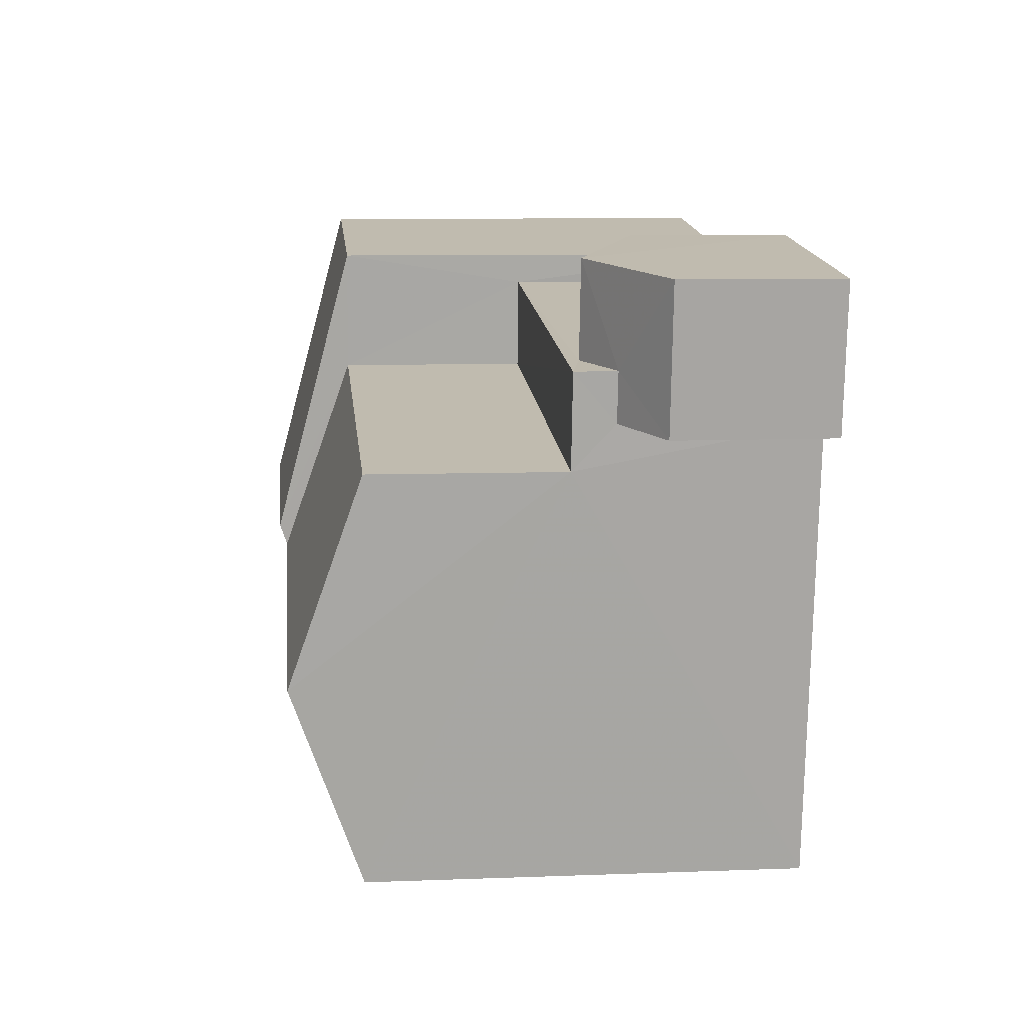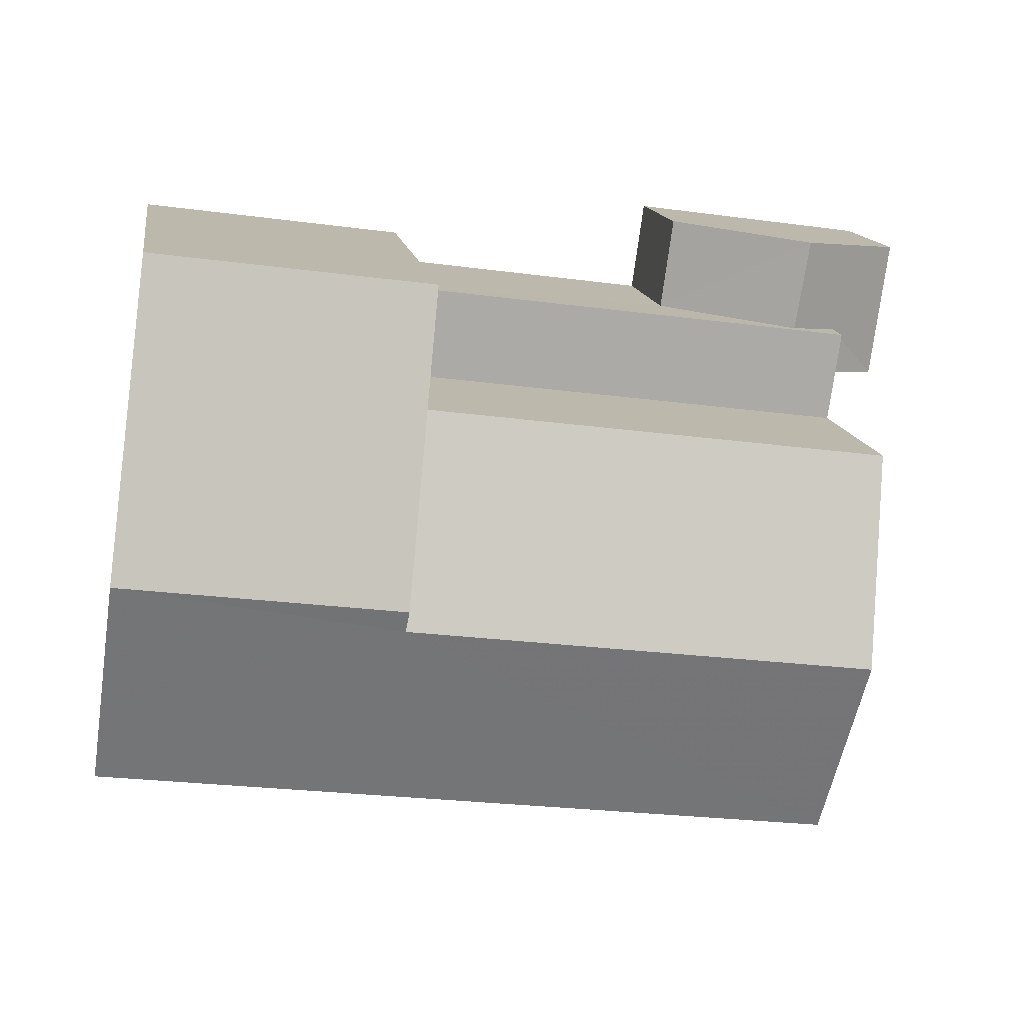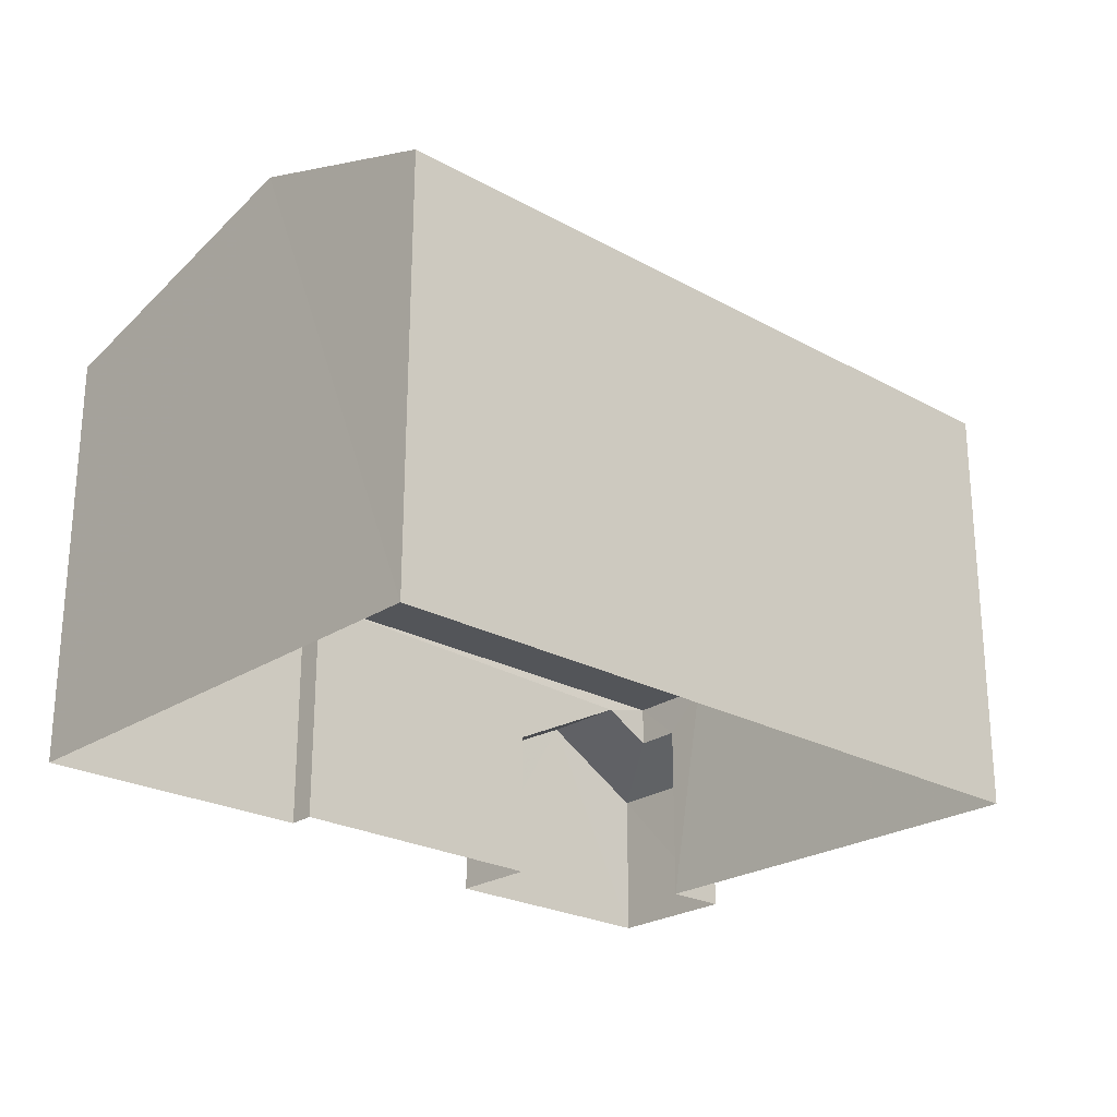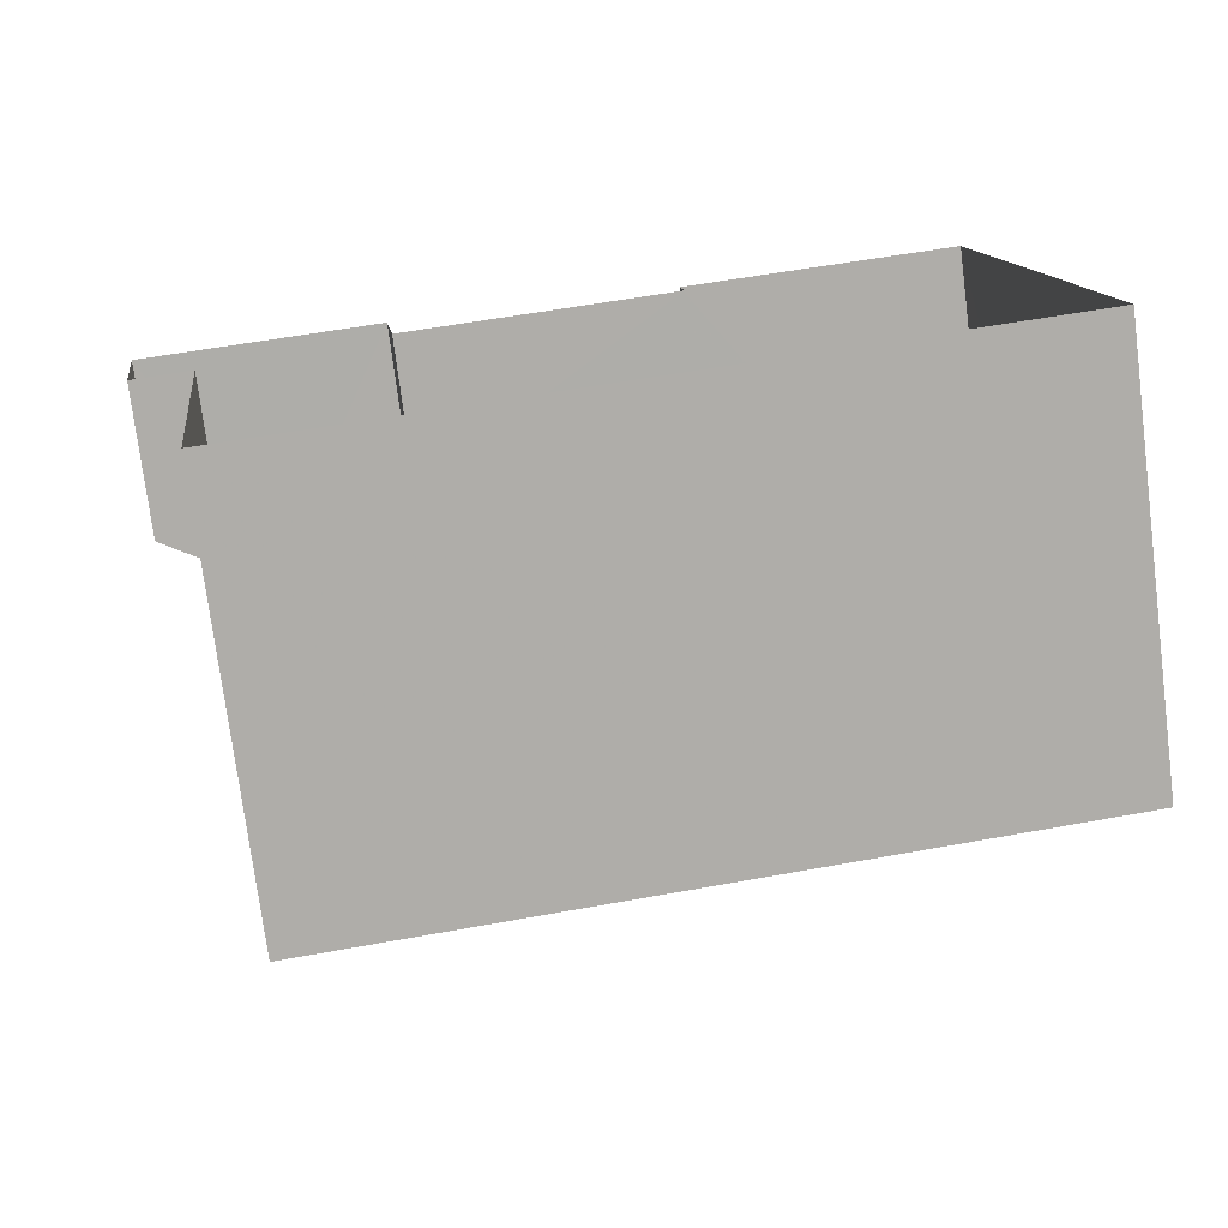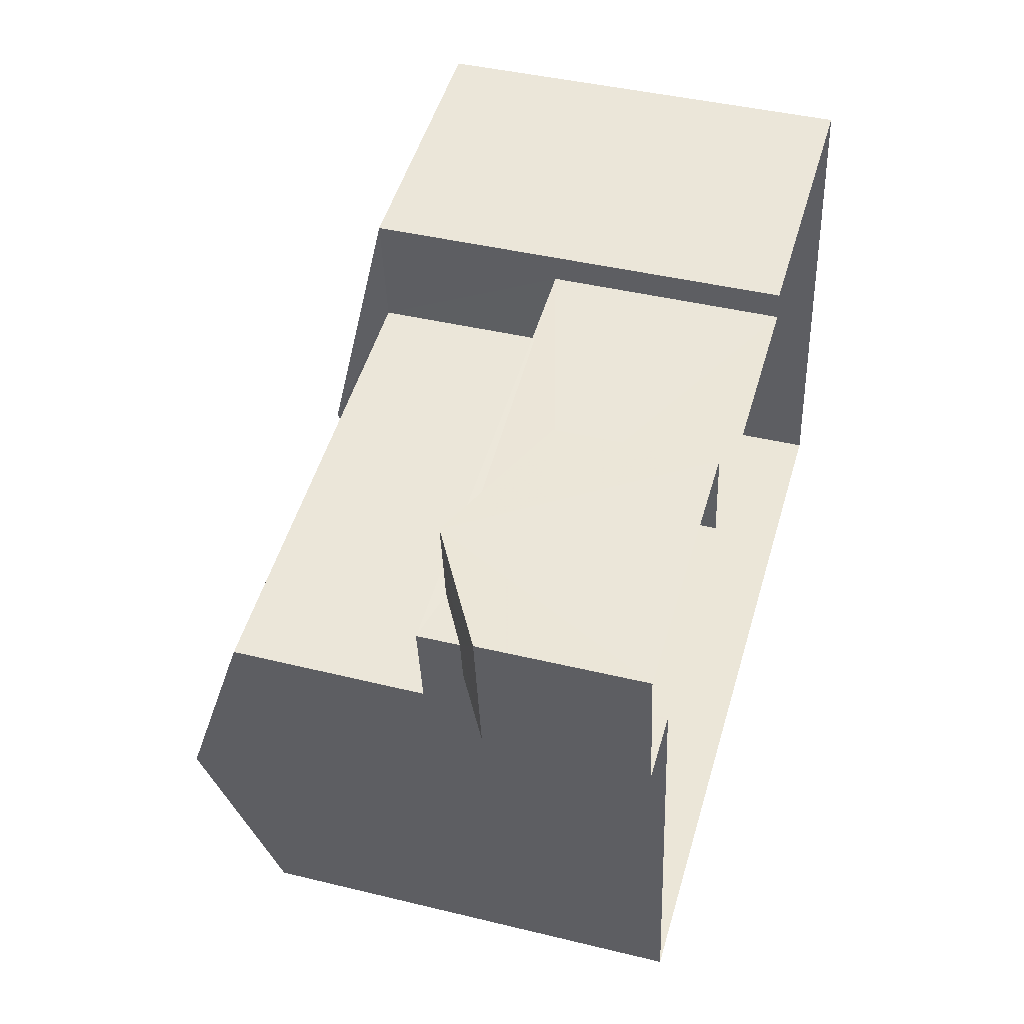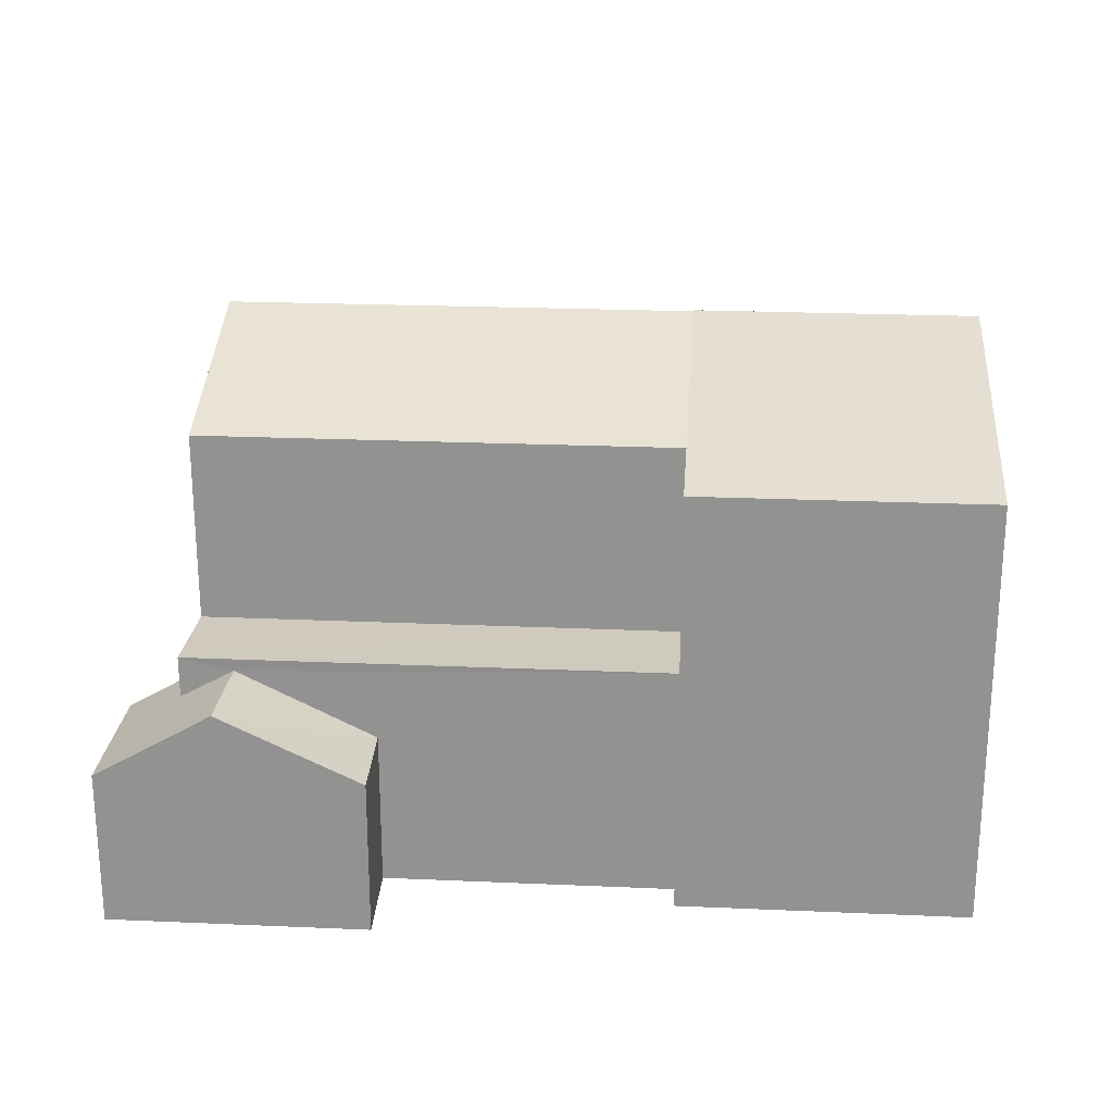
<metadata>
{"format":"obj","ext":"obj","renderer":"f3d","projection":"perspective","resolution":1024,"background":"white","views":[{"elev":8.3,"azim":84.2,"up":"+Y"},{"elev":14.3,"azim":-8.7,"up":"+Y"},{"elev":-24.0,"azim":-50.1,"up":"+Z"},{"elev":-75.8,"azim":-172.5,"up":"+Y"},{"elev":42.4,"azim":106.2,"up":"+Y"},{"elev":23.1,"azim":176.7,"up":"+Z"}]}
</metadata>
<code>
v -3.155e+05 4.01e+04 4.737
v -3.155e+05 4.01e+04 4.736
v -3.155e+05 4.01e+04 4.736
v -3.155e+05 4.01e+04 4.739
v -3.155e+05 4.01e+04 4.74
v -3.155e+05 4.01e+04 4.739
v -3.155e+05 4.009e+04 4.739
v -3.155e+05 4.01e+04 4.736
v -3.155e+05 4.01e+04 4.737
v -3.155e+05 4.009e+04 4.734
v -3.155e+05 4.01e+04 11.72
v -3.155e+05 4.01e+04 10.62
v -3.155e+05 4.01e+04 10.63
v -3.155e+05 4.01e+04 11.72
v -3.155e+05 4.01e+04 7.812
v -3.155e+05 4.01e+04 7.409
v -3.155e+05 4.01e+04 6.891
v -3.155e+05 4.01e+04 6.891
v -3.155e+05 4.01e+04 7.811
v -3.155e+05 4.01e+04 7.409
v -3.155e+05 4.01e+04 11.61
v -3.155e+05 4.009e+04 10.62
v -3.155e+05 4.009e+04 10.62
v -3.155e+05 4.009e+04 11.61
v -3.155e+05 4.01e+04 6.892
v -3.155e+05 4.01e+04 6.893
v -3.155e+05 4.01e+04 10.62
v -3.155e+05 4.01e+04 10.62
v -3.155e+05 4.01e+04 7.983
v -3.155e+05 4.01e+04 7.981
v -3.155e+05 4.01e+04 7.984
v -3.155e+05 4.01e+04 7.981
f 1 2 3
f 4 5 6
f 5 4 7
f 2 8 3
f 1 3 9
f 10 7 4
f 9 10 4
f 9 3 10
f 11 12 13
f 11 14 12
f 15 16 17
f 17 16 18
f 15 19 16
f 18 16 20
f 21 22 23
f 23 24 21
f 11 22 21
f 14 11 21
f 25 15 26
f 25 19 15
f 21 24 27
f 28 21 27
f 29 30 31
f 29 32 30
f 9 26 1
f 9 25 26
f 13 6 5
f 13 12 6
f 9 4 25
f 4 31 25
f 19 30 16
f 31 30 19
f 25 31 19
f 13 5 11
f 5 7 11
f 7 22 11
f 32 23 10
f 3 32 10
f 32 24 23
f 32 27 24
f 16 30 20
f 32 3 20
f 30 32 20
f 18 20 3
f 8 18 3
f 21 28 14
f 4 6 31
f 28 29 31
f 14 28 12
f 31 6 12
f 28 31 12
f 17 2 15
f 2 1 15
f 1 26 15
f 17 8 2
f 17 18 8
f 22 7 10
f 23 22 10
f 32 28 27
f 32 29 28

</code>
